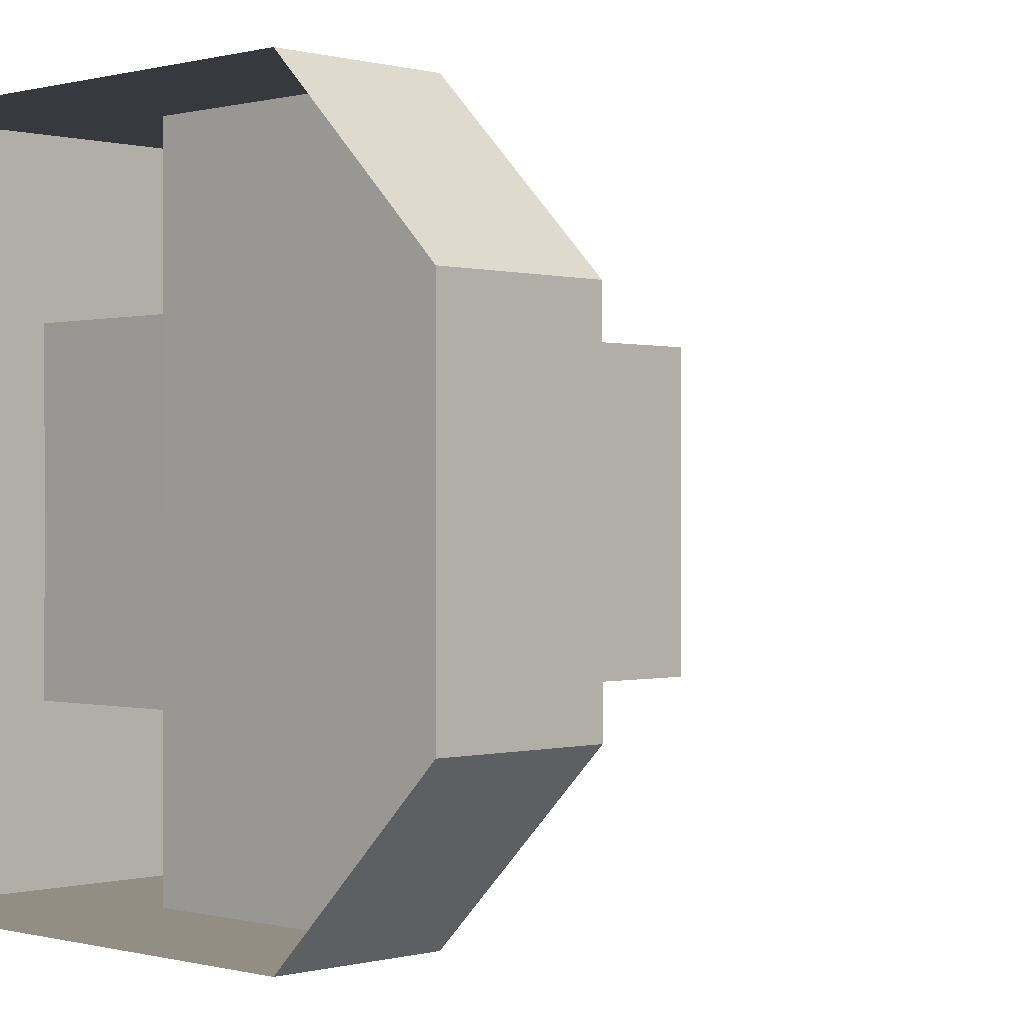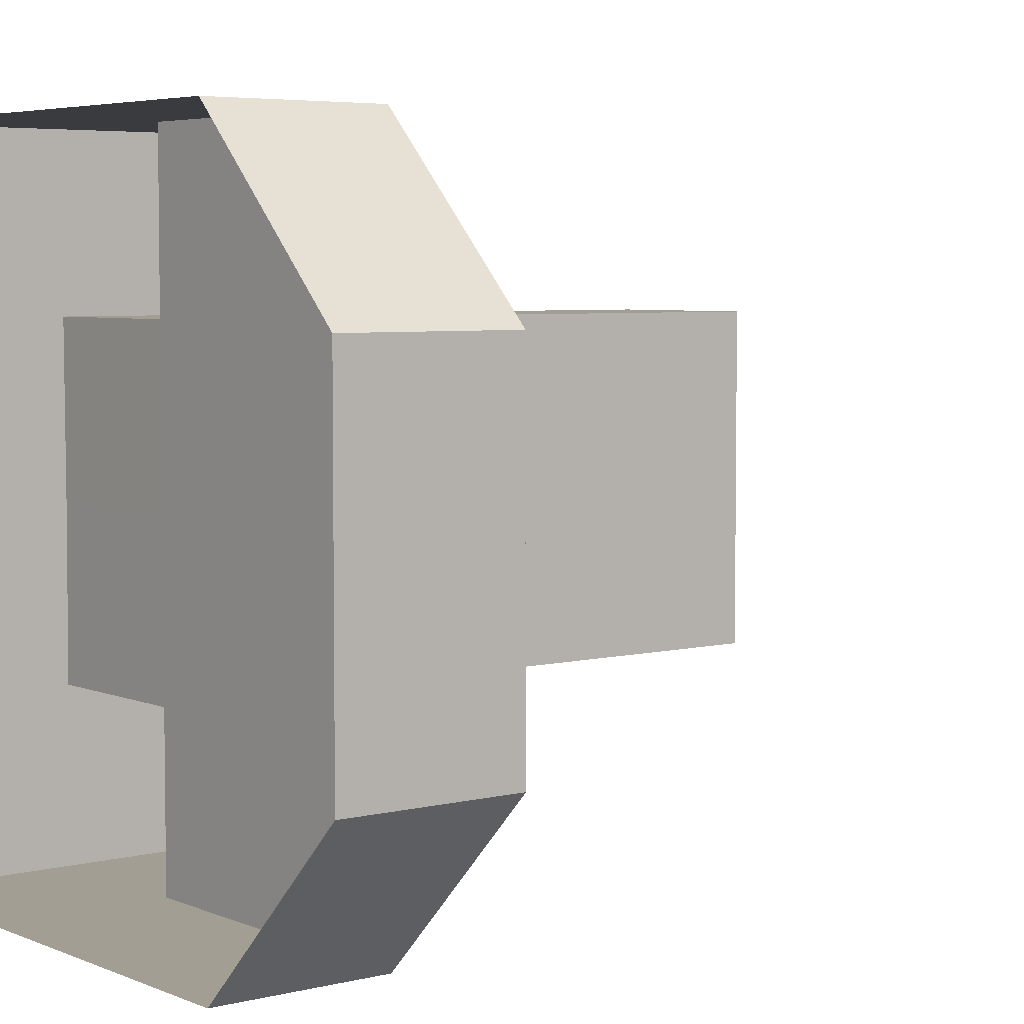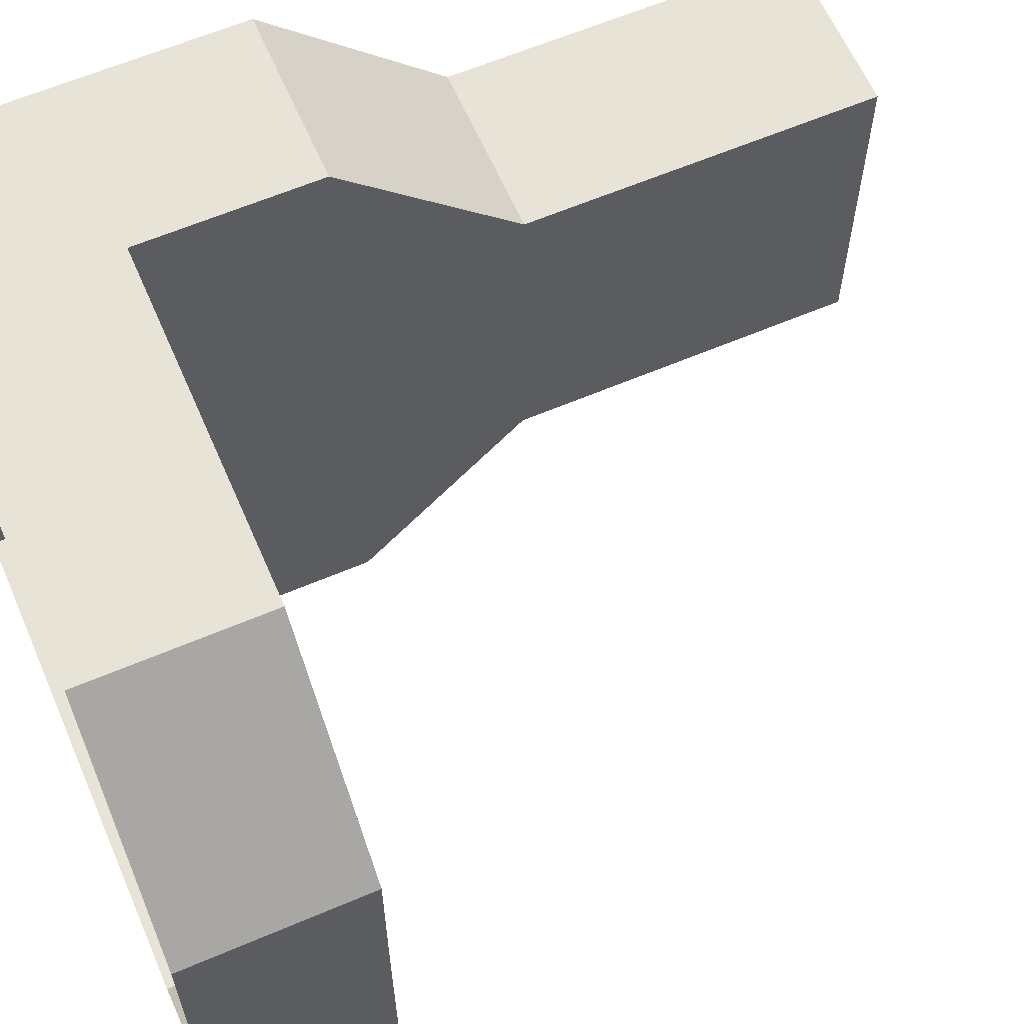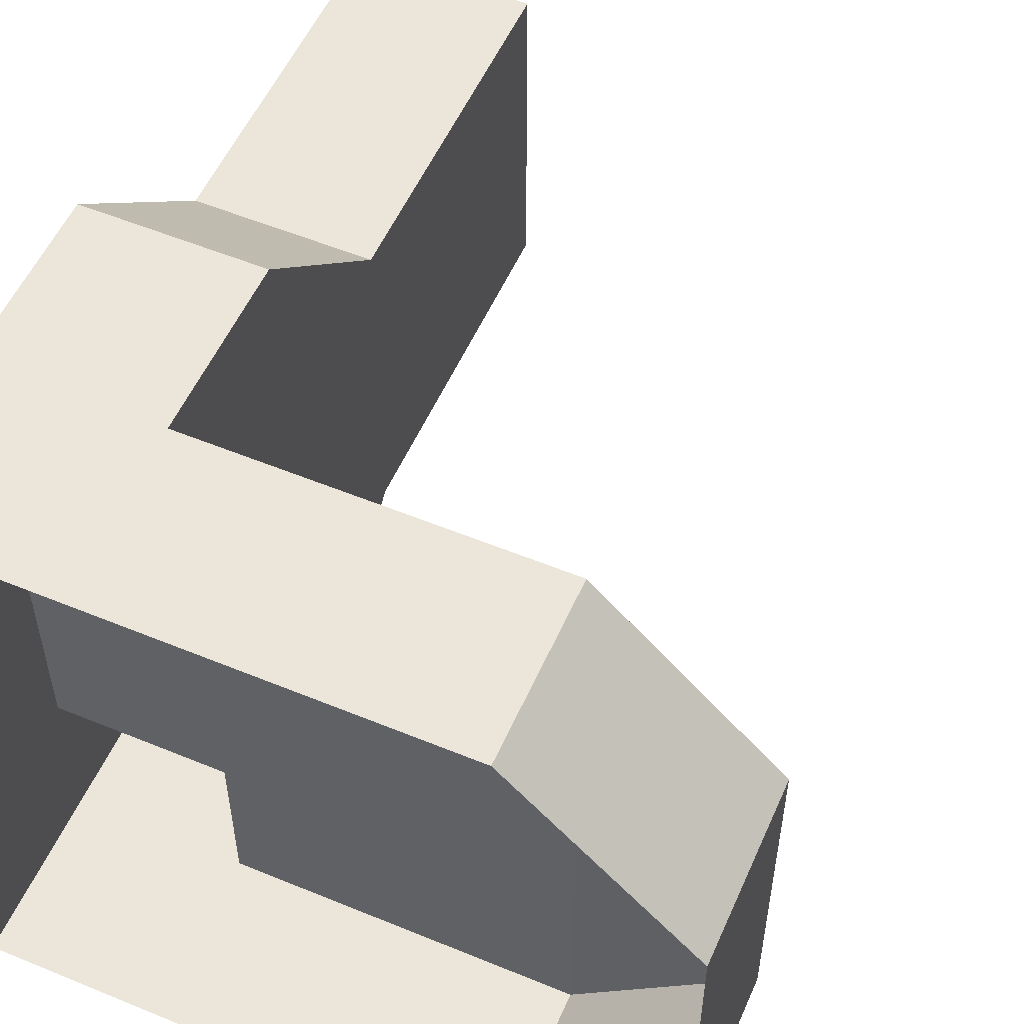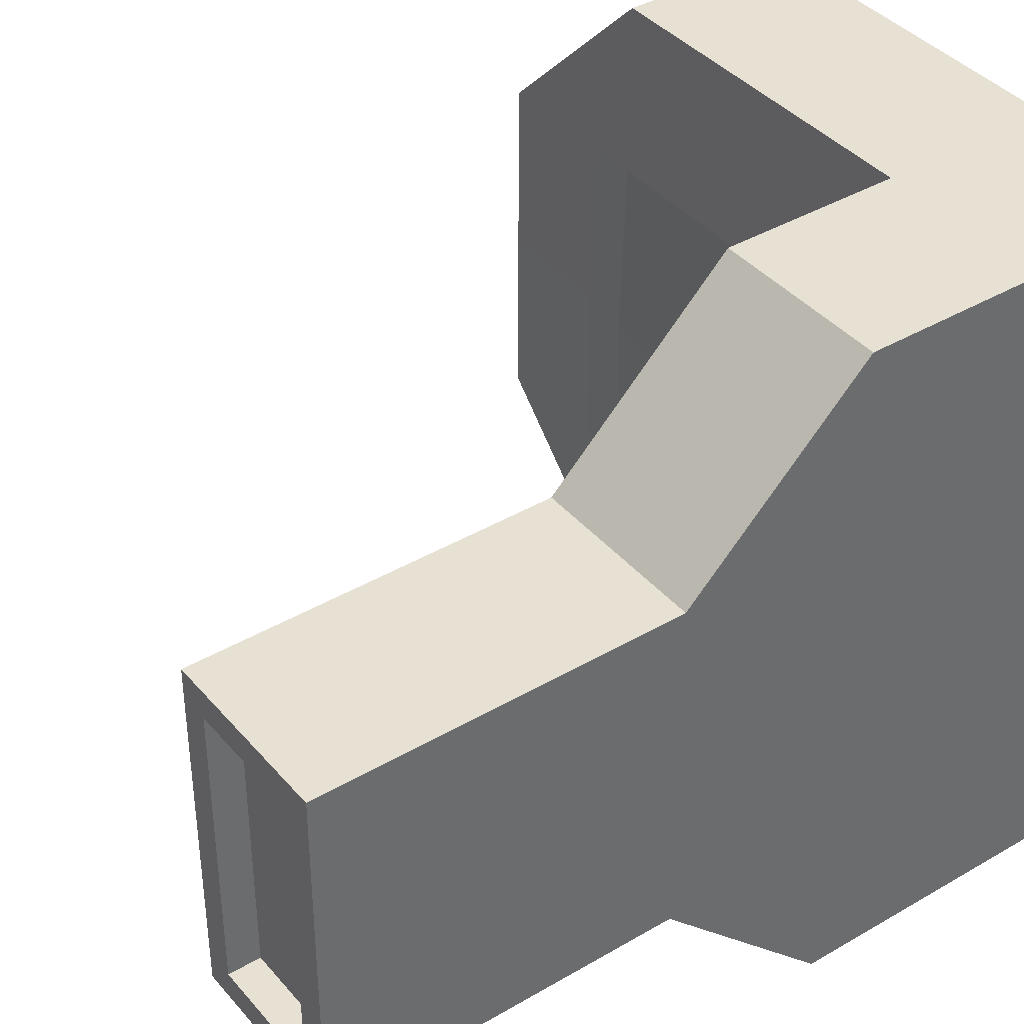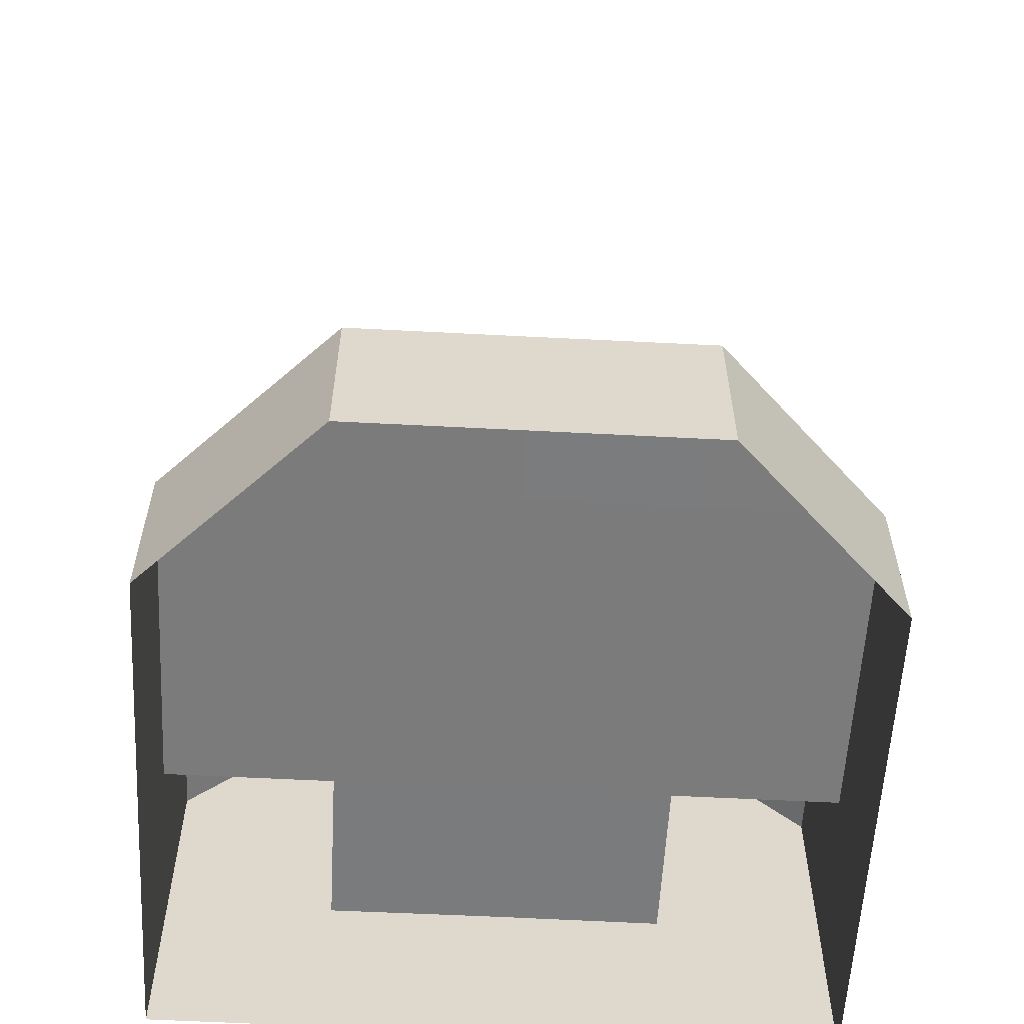
<metadata>
{"format":"obj","ext":"obj","renderer":"f3d","projection":"perspective","resolution":1024,"background":"white","views":[{"elev":-0.0,"azim":44.2,"up":"+Z"},{"elev":5.0,"azim":51.8,"up":"+Z"},{"elev":62.2,"azim":66.6,"up":"+Z"},{"elev":54.5,"azim":23.6,"up":"+Z"},{"elev":39.6,"azim":-126.0,"up":"+Z"},{"elev":-58.5,"azim":86.9,"up":"+Y"}]}
</metadata>
<code>
o Cube.123
v 1.345 0.000163 0.5053
v 1.345 0.000163 0.005263
v 1.345 0.5002 0.005263
v 1.345 0.5002 0.5053
v 1.345 0.000163 -0.4947
v 1.345 0.5022 -0.4947
v 0.3449 0.000163 -0.9947
v -0.1551 0.000163 -0.9947
v -0.1551 0.5002 -0.9947
v 0.3449 0.5002 -0.9947
v 0.8449 0.000163 -0.9947
v 0.8449 0.5002 -0.9947
v 0.8449 0.5002 -0.4947
v 0.3449 0.5002 -0.4947
v 0.8449 0.5002 1.005
v 0.8449 0.5002 0.5053
v 0.3449 0.5002 0.5053
v 0.3449 0.5002 1.005
v -0.1551 1 -0.4947
v -0.1551 1 -0.9947
v -0.1551 1.5 -0.4947
v 0.8449 0.000163 1.005
v -0.1551 0.5002 1.005
v -0.1551 0.5002 0.005263
v -0.1551 0.5002 -0.4947
v -0.1551 1 0.005263
v -0.1551 1 0.5053
v -0.1551 1 1.005
v -0.6551 0.5022 0.005263
v -0.6551 0.5002 0.5053
v -0.6551 0.5002 -0.4947
v -0.6551 1 0.5053
v -0.6551 1 0.005263
v -0.6551 1 -0.4947
v -0.1551 0.000163 1.005
v 0.3449 0.000163 1.005
v -0.6551 1 -0.9947
v -0.6551 1.5 -0.4947
v -0.1551 1.5 0.005263
v -0.1551 1.5 0.5053
v 0.3449 0.5002 0.005263
v -0.6551 0.5002 -0.9947
v -0.6551 0.000163 -0.9947
v -0.6551 0.000163 1.005
v -0.6551 0.5002 1.005
v -0.6551 1 1.005
v -0.6551 1.5 0.5053
v -0.1551 2 0.5053
v -0.6551 2 0.5053
v -0.1551 2.5 0.5053
v -0.6551 2.5 0.5053
v -0.6551 2 -0.4947
v -0.1551 2 -0.4947
v -0.6551 2.5 -0.4947
v -0.1551 2.5 -0.4947
v -0.6551 0.000163 -0.4947
v -0.6551 0.000163 0.5053
v -0.6551 1.5 0.005263
v -0.6551 2 0.005263
v -0.6551 2.5 0.005264
v -0.6551 0.000163 0.005263
v -0.5724 2.5 0.005264
v -0.5724 2.5 0.4226
v -0.5724 2.411 0.4226
v -0.5724 2.411 0.005264
v -0.2377 2.5 0.005264
v -0.2377 2.5 -0.4121
v -0.2377 2.411 -0.4121
v -0.2377 2.411 0.005264
v 0.8449 0.5002 0.005263
v -0.4341 0.527 0.005263
v -0.4337 0.5002 0.5053
v -0.1551 0.5002 0.5053
v -0.1551 0.5583 0.005263
v -0.4362 0.5002 -0.4947
v -0.1551 2 0.005263
v -0.1551 2.5 0.005264
v -0.2377 2.5 0.4226
v -0.5724 2.5 -0.4121
v -0.2377 2.411 0.4226
v -0.5724 2.411 -0.4121
v 0.3449 0.578 0.005263
v 0.9831 0.5002 0.5053
v 0.8449 0.514 0.005263
v 0.9874 0.5101 0.005263
v 0.9925 0.5008 -0.4947
f 1 2 3 4
f 2 5 6 3
f 7 8 9 10
f 11 7 10 12
f 13 12 10 14
f 15 16 17 18
f 19 20 21
f 22 1 4 15
f 18 17 73 23
f 5 11 12 6
f 24 25 19 26
f 73 24 26 27
f 23 73 27 28
f 73 24 29 30
f 24 25 31 29
f 73 30 32 27
f 29 30 32 33
f 31 29 33 34
f 31 25 19 34
f 14 10 9 25
f 35 36 18 23
f 36 22 15 18
f 25 9 20 19
f 37 34 38
f 27 26 39 40
f 26 19 21 39
f 17 41 24 73
f 41 14 25 24
f 9 42 37 20
f 8 43 42 9
f 44 35 23 45
f 45 23 28 46
f 47 40 48 49
f 49 48 50 51
f 21 38 52 53
f 53 52 54 55
f 46 28 40 47
f 20 37 38 21
f 42 31 34 37
f 43 56 31 42
f 57 44 45 30
f 30 45 46 32
f 34 33 58 38
f 33 32 47 58
f 38 58 59 52
f 58 47 49 59
f 52 59 60 54
f 59 49 51 60
f 56 61 29 31
f 61 57 30 29
f 62 63 64 65
f 66 67 68 69
f 70 13 14 41
f 16 70 41 17
f 4 3 70 16
f 3 6 13 70
f 71 72 73 74
f 75 71 74 25
f 27 32 33 26
f 26 33 34 19
f 32 46 47
f 12 13 6
f 15 4 16
f 40 28 27
f 76 53 55 77
f 48 76 77 50
f 40 39 76 48
f 39 21 53 76
f 78 63 51 50
f 66 78 50 77
f 63 62 60 51
f 62 79 54 60
f 67 66 77 55
f 79 67 55 54
f 80 69 65 64
f 69 68 81 65
f 63 78 80 64
f 67 79 81 68
f 79 62 65 81
f 78 66 69 80
f 25 74 82 14
f 74 73 17 82
f 14 82 84 13
f 82 17 16 84
f 84 16 83 85
f 13 84 85 86

</code>
